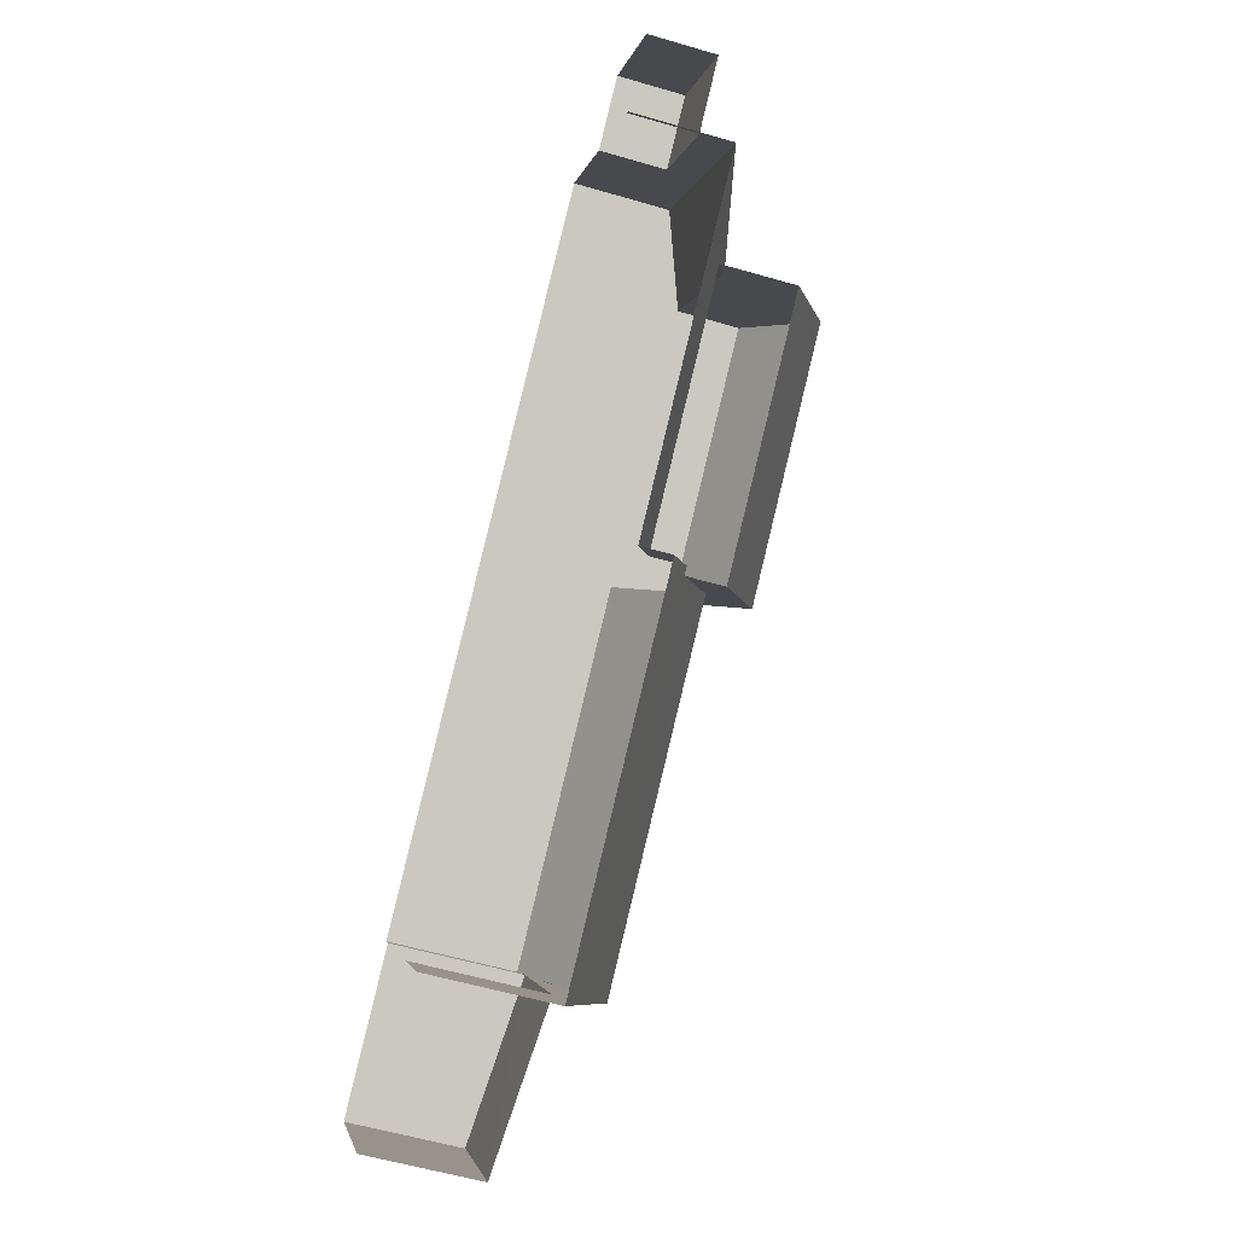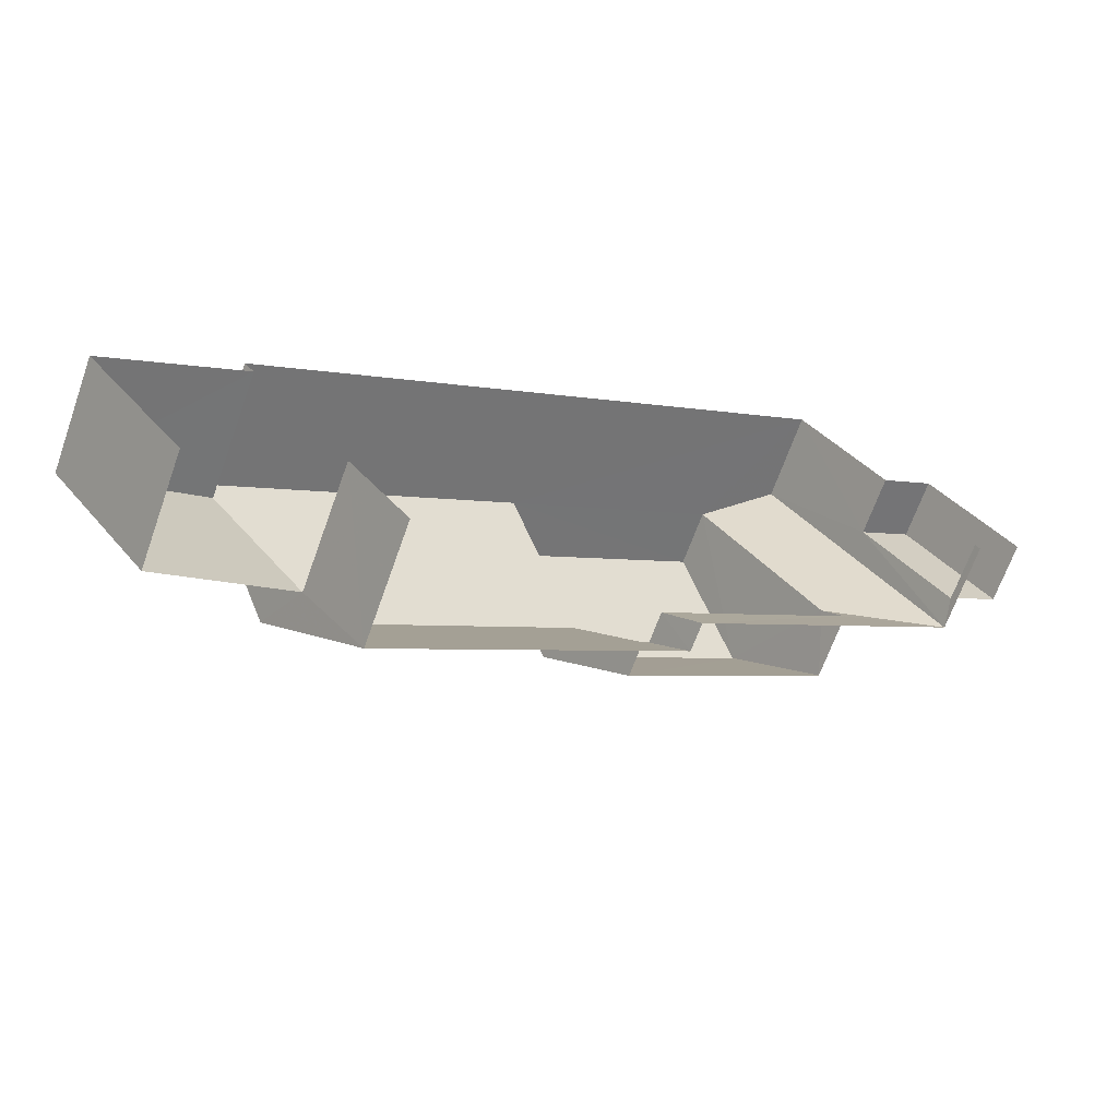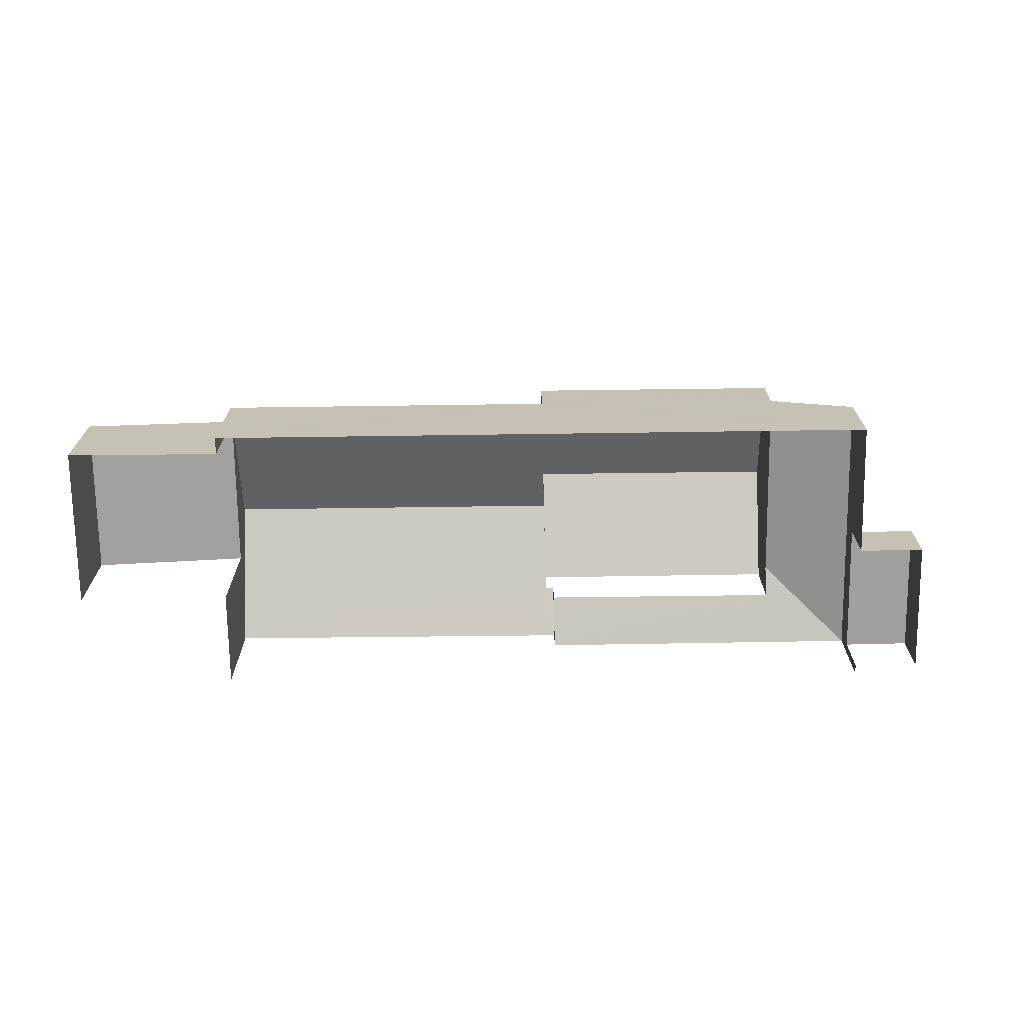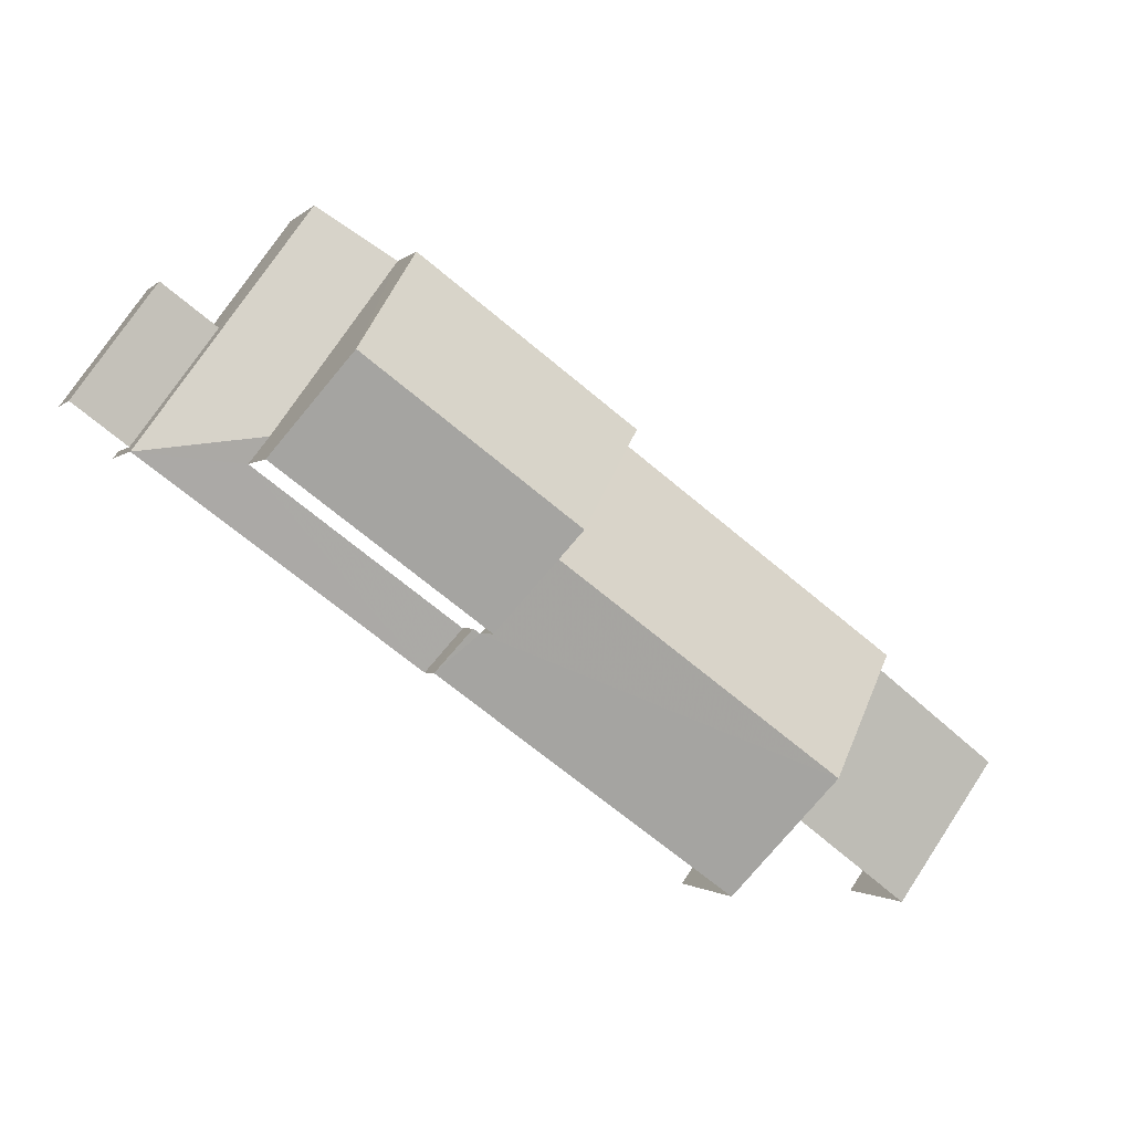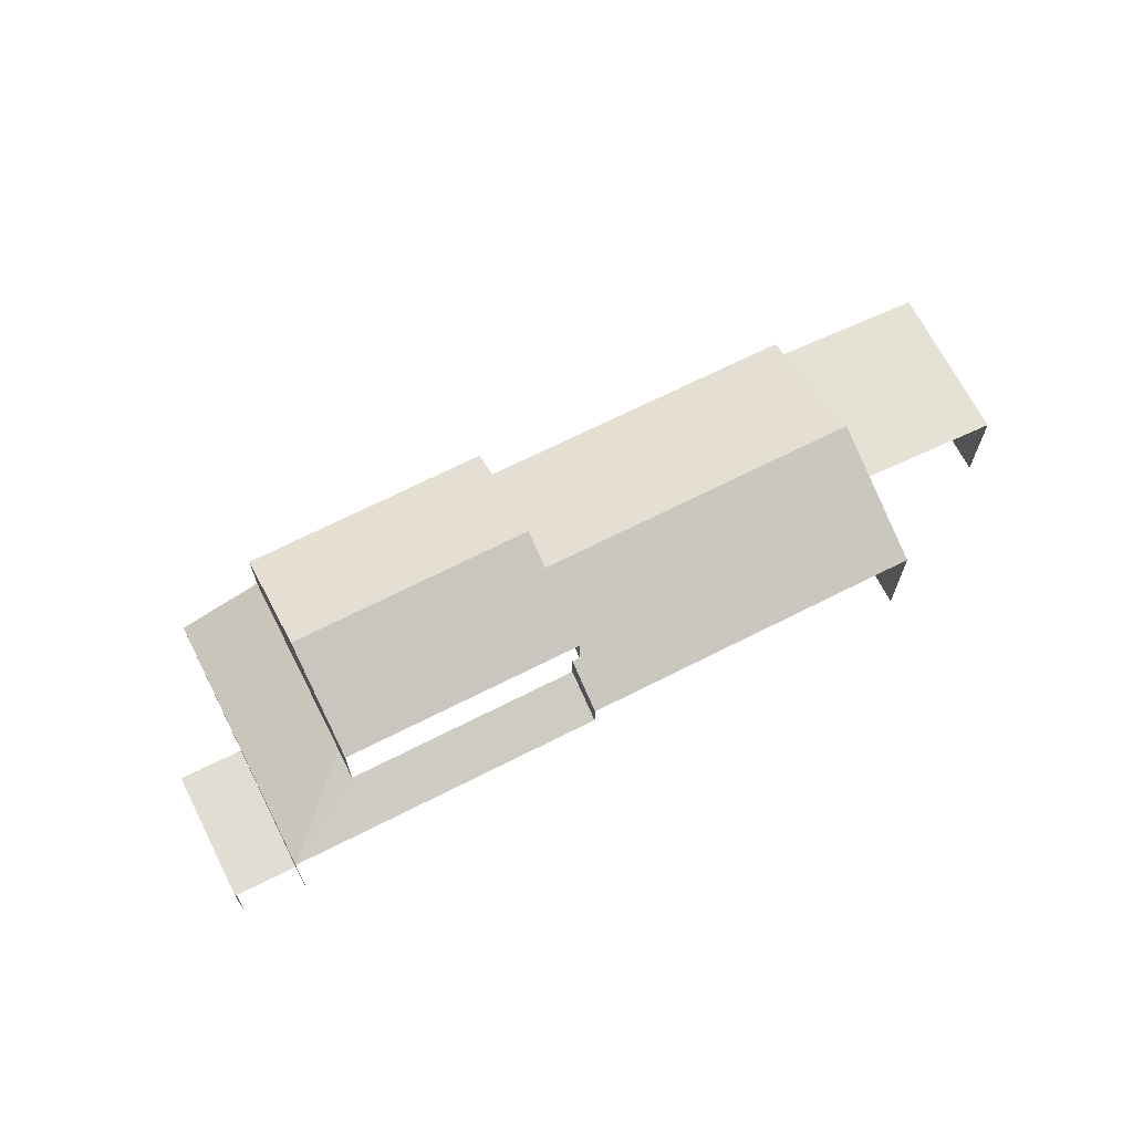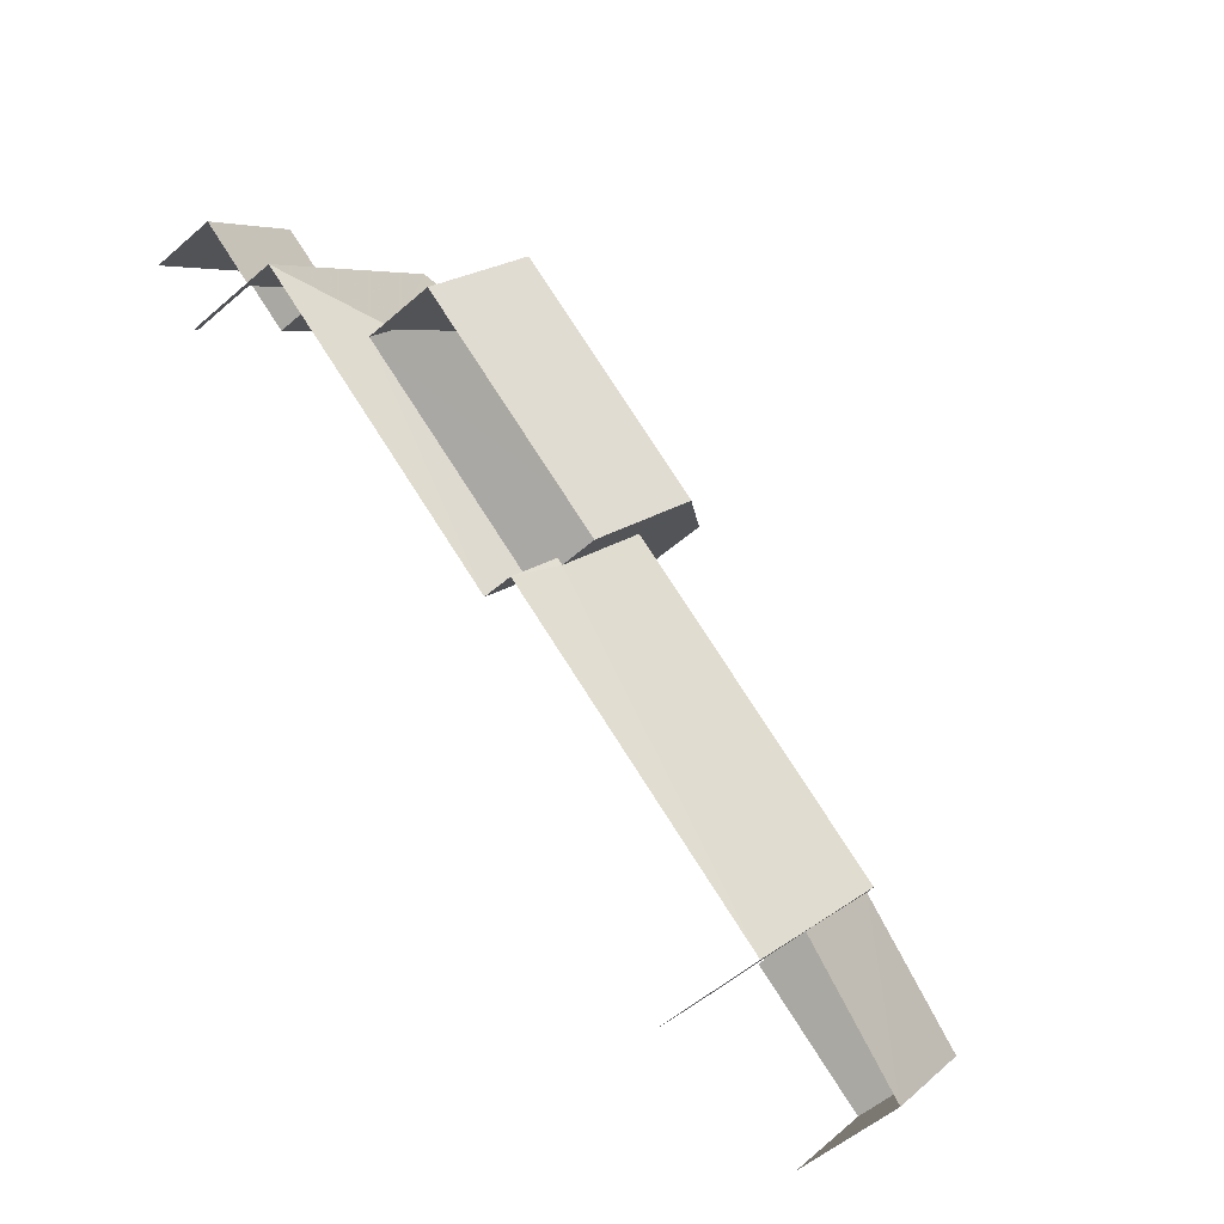
<metadata>
{"format":"obj","ext":"obj","renderer":"f3d","projection":"perspective","resolution":1024,"background":"white","views":[{"elev":-57.5,"azim":-106.9,"up":"+Y"},{"elev":-67.7,"azim":160.2,"up":"+Y"},{"elev":-71.2,"azim":144.9,"up":"+Z"},{"elev":-1.4,"azim":-20.5,"up":"+Y"},{"elev":68.0,"azim":-62.9,"up":"+Z"},{"elev":-56.1,"azim":-47.9,"up":"+Y"}]}
</metadata>
<code>
v -2.241e+05 -1.281e+05 14.5
v -2.241e+05 -1.281e+05 14.5
v -2.241e+05 -1.281e+05 14.5
v -2.241e+05 -1.281e+05 14.5
v -2.241e+05 -1.281e+05 14.5
v -2.241e+05 -1.281e+05 14.5
v -2.241e+05 -1.281e+05 14.5
v -2.241e+05 -1.281e+05 14.5
v -2.241e+05 -1.281e+05 14.5
v -2.241e+05 -1.281e+05 14.5
v -2.241e+05 -1.281e+05 14.5
v -2.241e+05 -1.281e+05 14.5
v -2.241e+05 -1.281e+05 16.49
v -2.241e+05 -1.281e+05 17.14
v -2.241e+05 -1.281e+05 17.14
v -2.241e+05 -1.281e+05 16.49
v -2.241e+05 -1.281e+05 19.49
v -2.241e+05 -1.281e+05 18.42
v -2.241e+05 -1.281e+05 18.42
v -2.241e+05 -1.281e+05 19.49
v -2.241e+05 -1.281e+05 17.14
v -2.241e+05 -1.281e+05 18.44
v -2.241e+05 -1.281e+05 18.44
v -2.241e+05 -1.281e+05 17.14
v -2.241e+05 -1.281e+05 16.49
v -2.241e+05 -1.281e+05 16.9
v -2.241e+05 -1.281e+05 16.9
v -2.241e+05 -1.281e+05 18.42
v -2.241e+05 -1.281e+05 18.42
v -2.241e+05 -1.281e+05 15.84
v -2.241e+05 -1.281e+05 15.84
v -2.241e+05 -1.281e+05 15.84
v -2.241e+05 -1.281e+05 15.84
v -2.241e+05 -1.281e+05 17.25
v -2.241e+05 -1.281e+05 16.91
v -2.241e+05 -1.281e+05 16.91
v -2.241e+05 -1.281e+05 17.25
v -2.241e+05 -1.281e+05 17.62
v -2.241e+05 -1.281e+05 17.14
v -2.241e+05 -1.281e+05 17.14
v -2.241e+05 -1.281e+05 17.62
f 1 2 3
f 4 5 3
f 6 7 8
f 3 2 7
f 6 8 9
f 10 11 12
f 4 3 12
f 10 12 6
f 12 7 6
f 3 7 12
f 26 41 18
f 18 41 19
f 26 27 41
f 19 41 38
f 39 25 8
f 8 25 9
f 39 40 25
f 9 25 16
f 6 32 10
f 6 33 32
f 7 2 35
f 37 7 35
f 13 14 15
f 13 16 14
f 17 18 19
f 20 17 19
f 21 22 23
f 24 21 23
f 16 25 26
f 25 27 26
f 14 16 26
f 20 28 29
f 17 20 29
f 30 31 32
f 33 30 32
f 34 35 36
f 34 37 35
f 23 22 38
f 23 38 39
f 38 40 39
f 38 41 40
f 36 2 1
f 36 35 2
f 30 4 12
f 4 30 13
f 6 9 33
f 16 13 30
f 9 16 33
f 16 30 33
f 32 11 10
f 32 31 11
f 8 7 39
f 37 23 39
f 24 3 5
f 24 34 3
f 23 34 24
f 37 34 23
f 7 37 39
f 38 22 19
f 19 22 20
f 20 22 28
f 22 21 28
f 12 11 31
f 30 12 31
f 3 36 1
f 3 34 36
f 24 5 21
f 29 28 21
f 21 5 4
f 15 4 13
f 15 29 21
f 15 21 4
f 29 15 17
f 14 18 17
f 14 26 18
f 15 14 17
f 40 41 27
f 25 40 27

</code>
